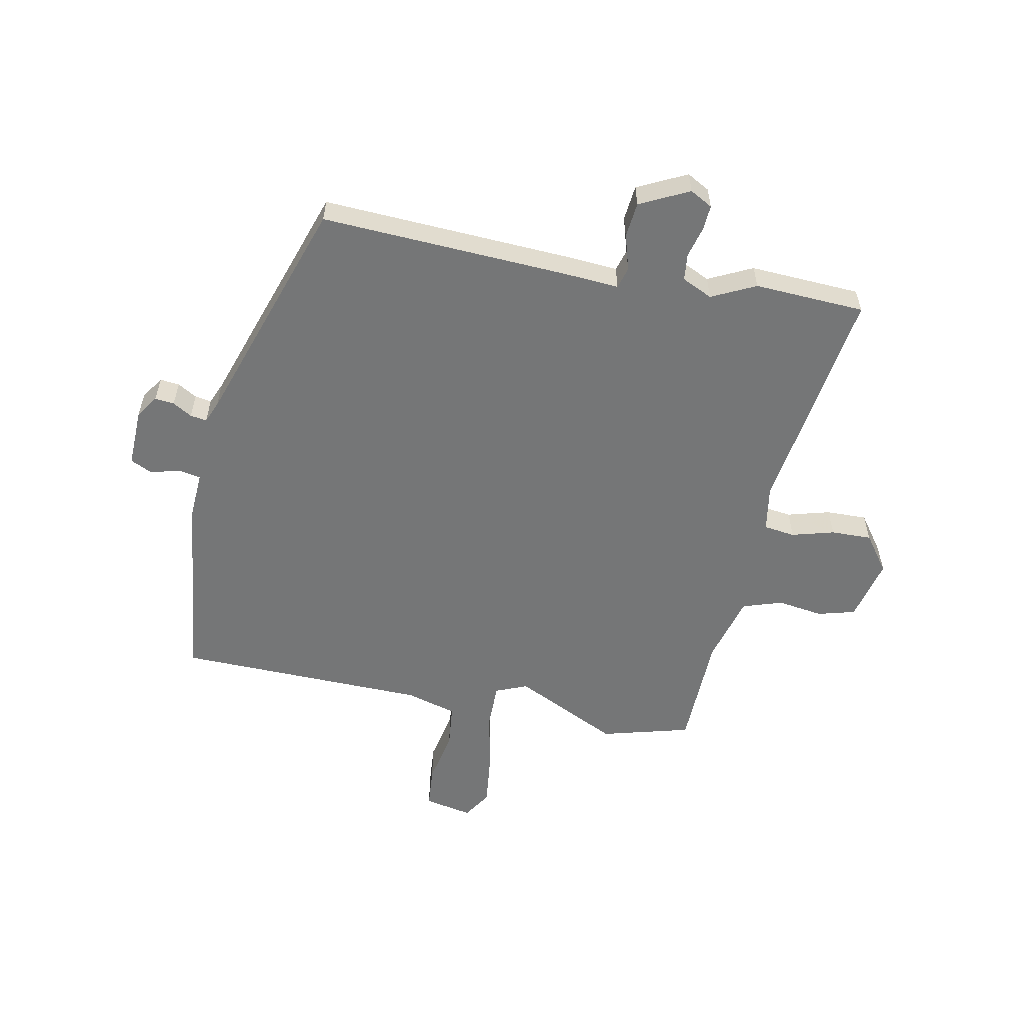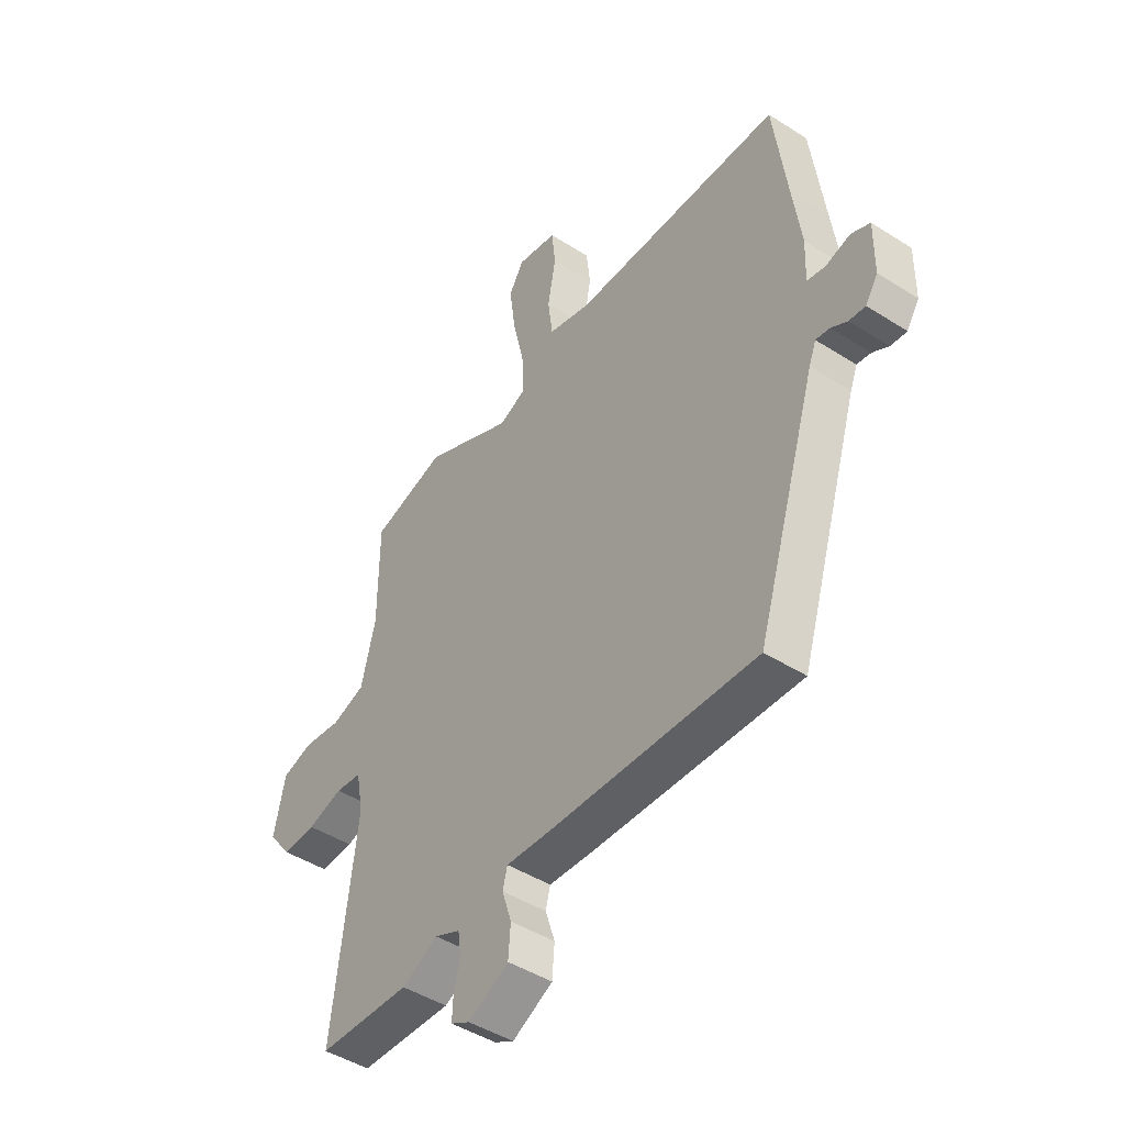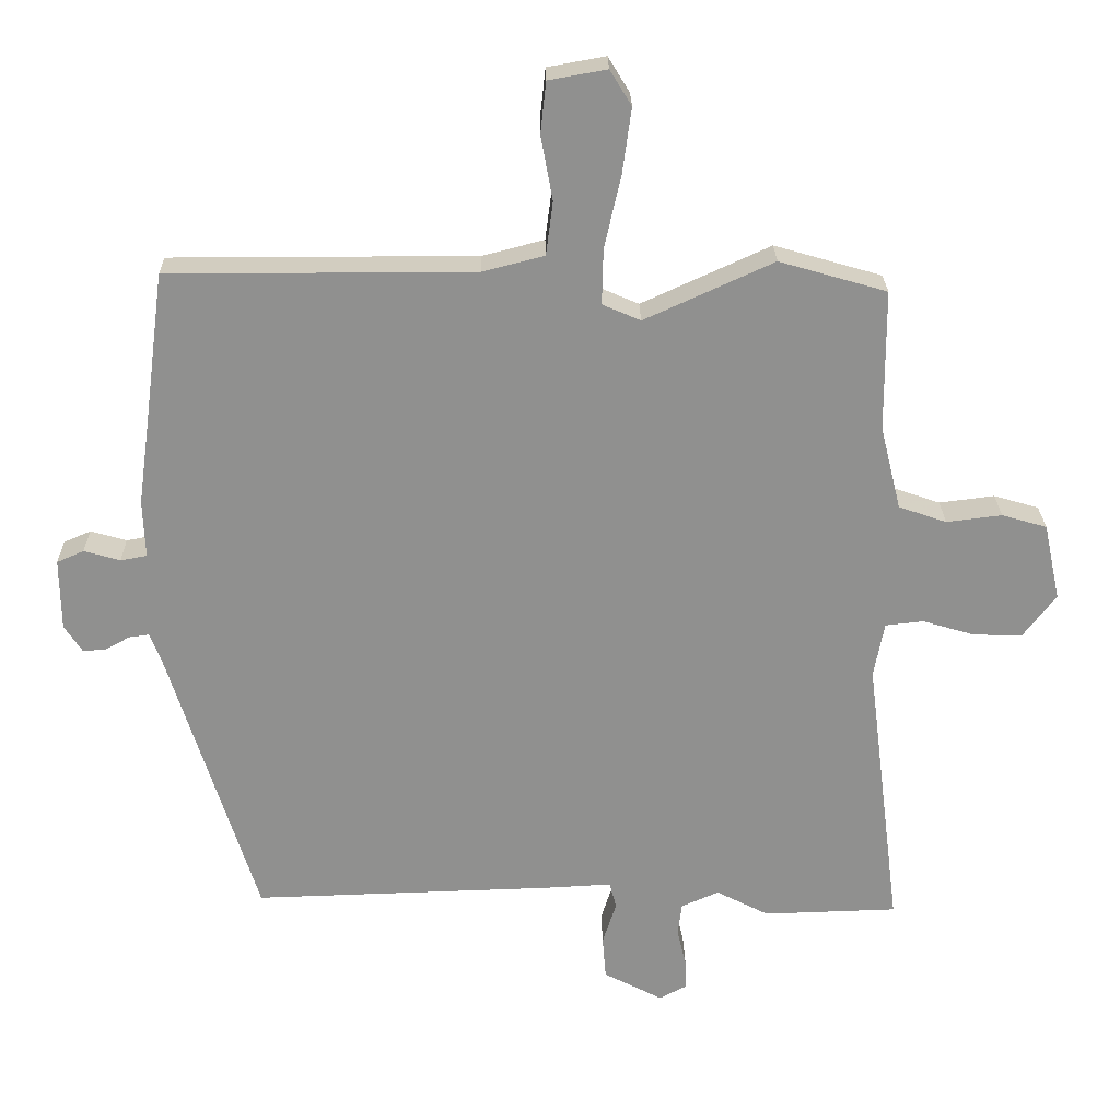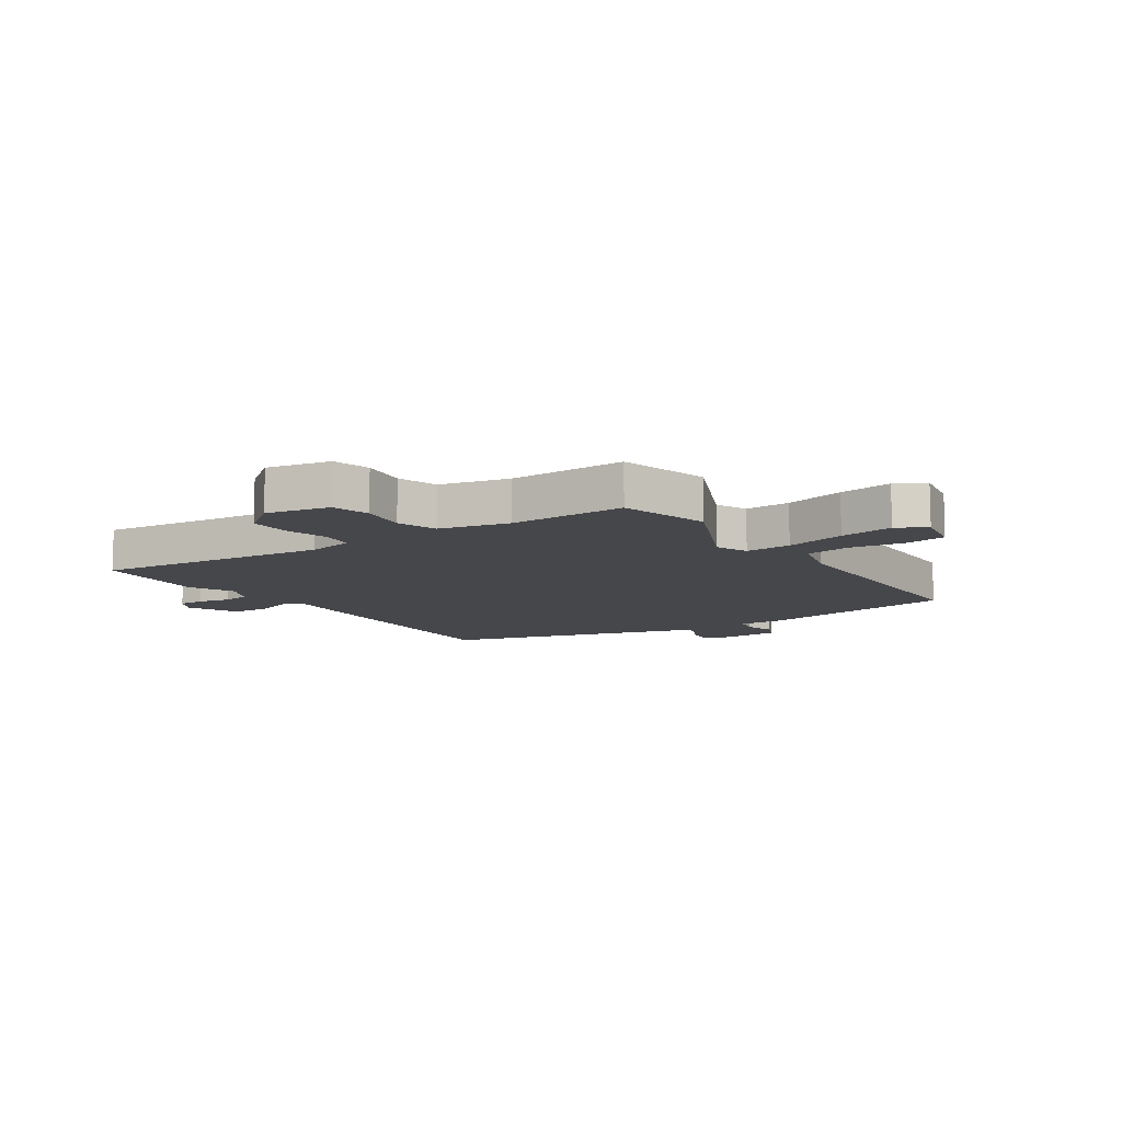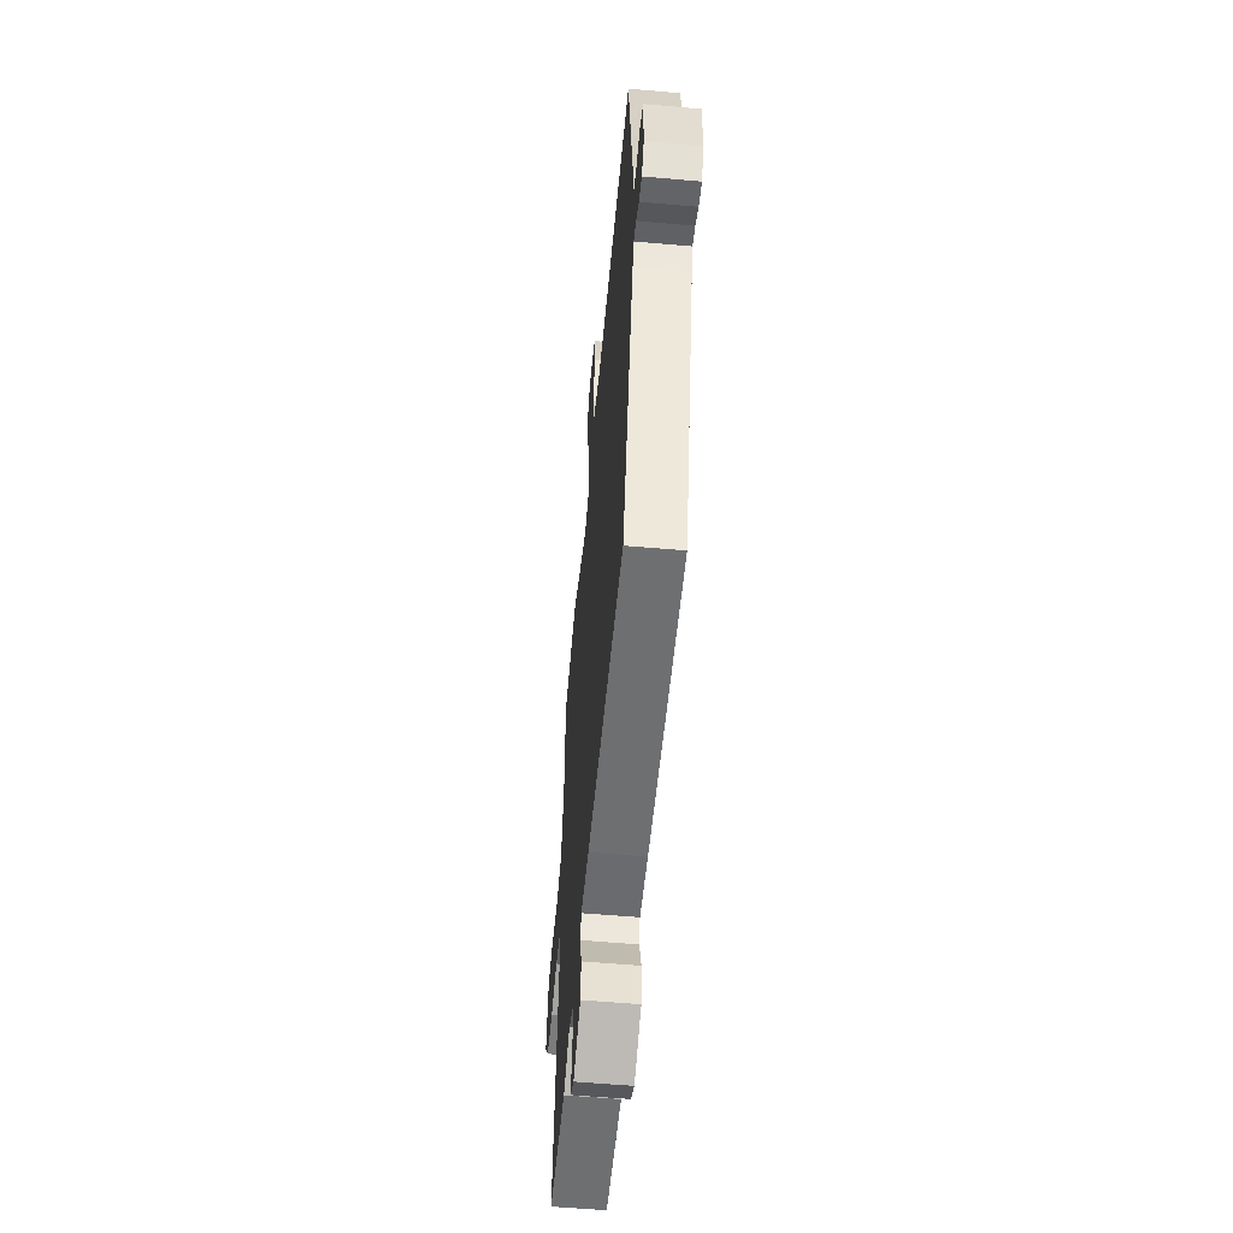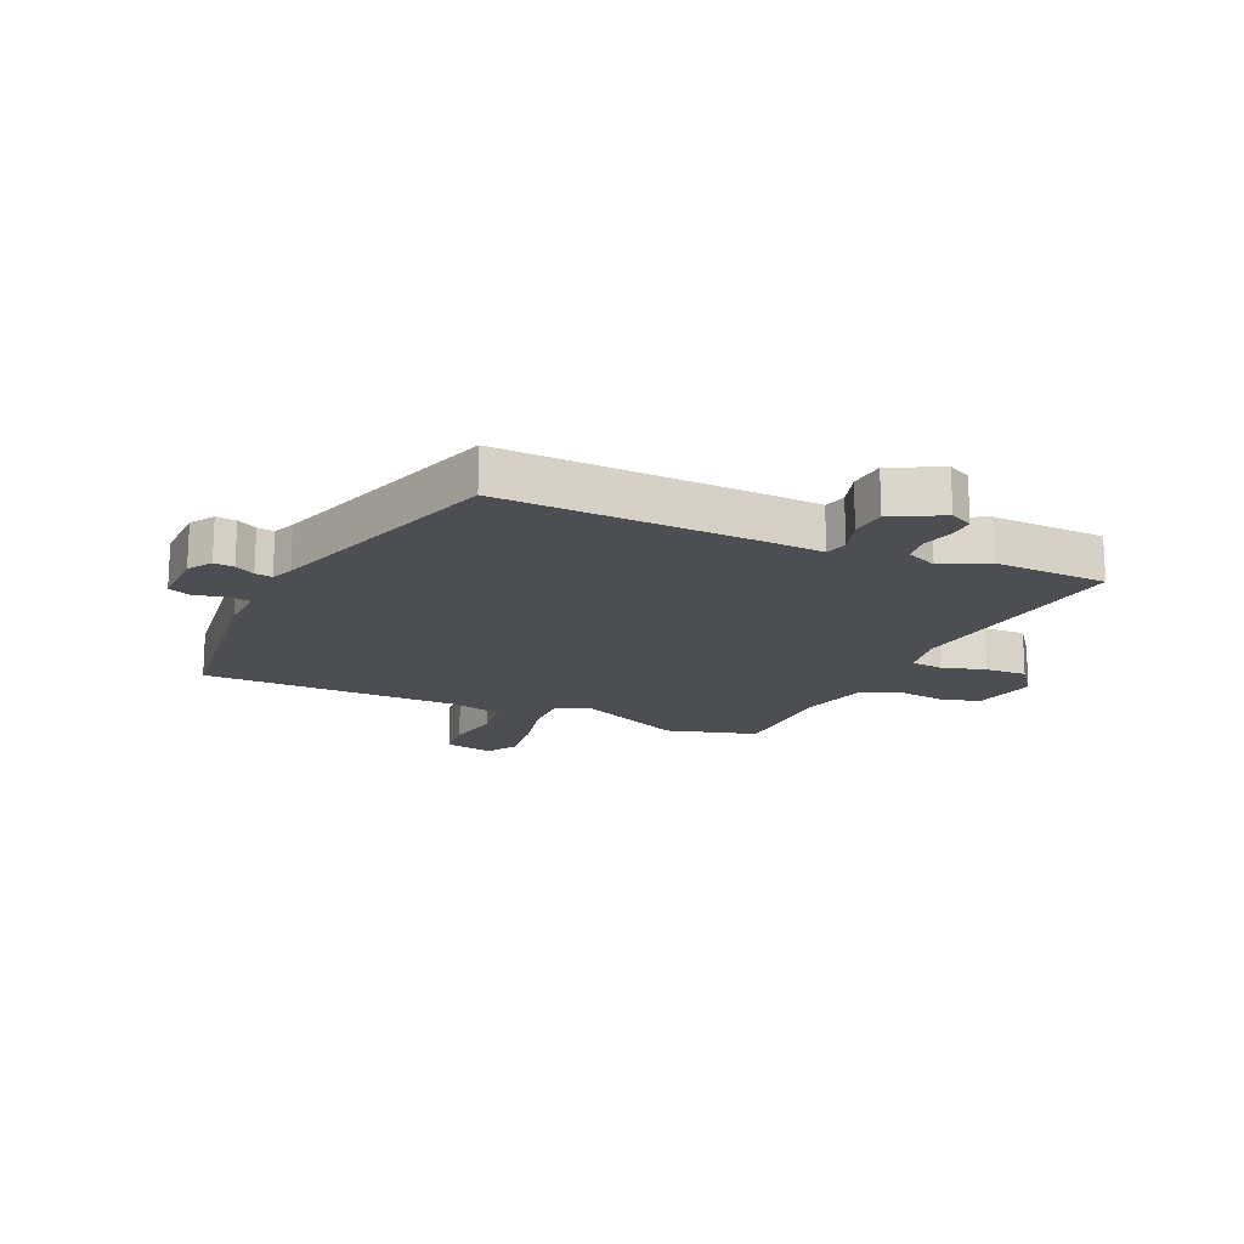
<metadata>
{"format":"obj","ext":"obj","renderer":"f3d","projection":"perspective","resolution":1024,"background":"white","views":[{"elev":-56.7,"azim":167.6,"up":"+Y"},{"elev":-45.3,"azim":53.6,"up":"+Z"},{"elev":24.6,"azim":179.0,"up":"+Z"},{"elev":-10.7,"azim":-55.9,"up":"+Y"},{"elev":-56.3,"azim":84.7,"up":"+Z"},{"elev":-17.0,"azim":155.6,"up":"+Y"}]}
</metadata>
<code>
v 0.496 0.07 0.53
v 0.524 0.07 0.319
v 0.542 0.07 0.189
v 0.539 0.07 0.106
v 0.577 0.07 0.099
v 0.629 0.07 0.114
v 0.668 0.07 0.097
v 0.667 0.07 -0.006
v 0.641 0.07 -0.046
v 0.607 0.07 -0.043
v 0.573 0.07 -0.024
v 0.544 0.07 -0.02
v 0.529 0.07 -0.058
v 0.401 0.07 -0.467
v -0.033 0.07 -0.454
v -0.129 0.07 -0.449
v -0.139 0.07 -0.487
v -0.119 0.07 -0.549
v -0.124 0.07 -0.611
v -0.209 0.07 -0.655
v -0.249 0.07 -0.634
v -0.247 0.07 -0.59
v -0.234 0.07 -0.536
v -0.24 0.07 -0.489
v -0.294 0.07 -0.465
v -0.37 0.07 -0.504
v -0.564 0.07 -0.498
v -0.513 0.07 -0.094
v -0.528 0.07 -0.014
v -0.583 0.07 -0.008
v -0.657 0.07 -0.03
v -0.728 0.07 -0.033
v -0.776 0.07 0.03
v -0.752 0.07 0.141
v -0.687 0.07 0.16
v -0.607 0.07 0.15
v -0.538 0.07 0.174
v -0.508 0.07 0.295
v -0.507 0.07 0.498
v -0.352 0.07 0.543
v -0.166 0.07 0.458
v -0.111 0.07 0.482
v -0.113 0.07 0.562
v -0.137 0.07 0.667
v -0.15 0.07 0.761
v -0.119 0.07 0.812
v -0.035 0.07 0.797
v -0.027 0.07 0.723
v -0.044 0.07 0.63
v -0.034 0.07 0.553
v 0.055 0.07 0.53
v 0.496 0 0.53
v 0.524 0 0.319
v 0.542 0 0.189
v 0.539 0 0.106
v 0.577 0 0.099
v 0.629 0 0.114
v 0.668 0 0.097
v 0.667 0 -0.006
v 0.641 0 -0.046
v 0.607 0 -0.043
v 0.573 0 -0.024
v 0.544 0 -0.02
v 0.529 0 -0.058
v 0.401 0 -0.467
v -0.033 0 -0.454
v -0.129 0 -0.449
v -0.139 0 -0.487
v -0.119 0 -0.549
v -0.124 0 -0.611
v -0.209 0 -0.655
v -0.249 0 -0.634
v -0.247 0 -0.59
v -0.234 0 -0.536
v -0.24 0 -0.489
v -0.294 0 -0.465
v -0.37 0 -0.504
v -0.564 0 -0.498
v -0.513 0 -0.094
v -0.528 0 -0.014
v -0.583 0 -0.008
v -0.657 0 -0.03
v -0.728 0 -0.033
v -0.776 0 0.03
v -0.752 0 0.141
v -0.687 0 0.16
v -0.607 0 0.15
v -0.538 0 0.174
v -0.508 0 0.295
v -0.507 0 0.498
v -0.352 0 0.543
v -0.166 0 0.458
v -0.111 0 0.482
v -0.113 0 0.562
v -0.137 0 0.667
v -0.15 0 0.761
v -0.119 0 0.812
v -0.035 0 0.797
v -0.027 0 0.723
v -0.044 0 0.63
v -0.034 0 0.553
v 0.055 0 0.53
f 46 47 48 49
f 46 49 50
f 43 44 45 46
f 42 43 46 50
f 38 39 40 41
f 37 38 41 42
f 33 34 35 36
f 33 36 37
f 30 31 32 33
f 29 30 33 37
f 28 29 37 42
f 25 26 27 28
f 24 25 28 42
f 20 21 22 23
f 17 18 19 20
f 16 17 20 23
f 13 14 15 16
f 12 13 16
f 8 9 10 11
f 8 11 12
f 5 6 7 8
f 4 5 8 12
f 2 3 4
f 51 1 2 4
f 51 4 12 16
f 24 42 50 51
f 16 23 24 51
f 100 99 98 97
f 101 100 97
f 97 96 95 94
f 101 97 94 93
f 92 91 90 89
f 93 92 89 88
f 87 86 85 84
f 88 87 84
f 84 83 82 81
f 88 84 81 80
f 93 88 80 79
f 79 78 77 76
f 93 79 76 75
f 74 73 72 71
f 71 70 69 68
f 74 71 68 67
f 67 66 65 64
f 67 64 63
f 62 61 60 59
f 63 62 59
f 59 58 57 56
f 63 59 56 55
f 55 54 53
f 55 53 52 102
f 67 63 55 102
f 102 101 93 75
f 102 75 74 67
f 1 52 53 2
f 2 53 54 3
f 3 54 55 4
f 4 55 56 5
f 5 56 57 6
f 6 57 58 7
f 7 58 59 8
f 8 59 60 9
f 9 60 61 10
f 10 61 62 11
f 11 62 63 12
f 12 63 64 13
f 13 64 65 14
f 14 65 66 15
f 15 66 67 16
f 16 67 68 17
f 17 68 69 18
f 18 69 70 19
f 19 70 71 20
f 20 71 72 21
f 21 72 73 22
f 22 73 74 23
f 23 74 75 24
f 24 75 76 25
f 25 76 77 26
f 26 77 78 27
f 27 78 79 28
f 28 79 80 29
f 29 80 81 30
f 30 81 82 31
f 31 82 83 32
f 32 83 84 33
f 33 84 85 34
f 34 85 86 35
f 35 86 87 36
f 36 87 88 37
f 37 88 89 38
f 38 89 90 39
f 39 90 91 40
f 40 91 92 41
f 41 92 93 42
f 42 93 94 43
f 43 94 95 44
f 44 95 96 45
f 45 96 97 46
f 46 97 98 47
f 47 98 99 48
f 48 99 100 49
f 49 100 101 50
f 50 101 102 51
f 51 102 52 1

</code>
